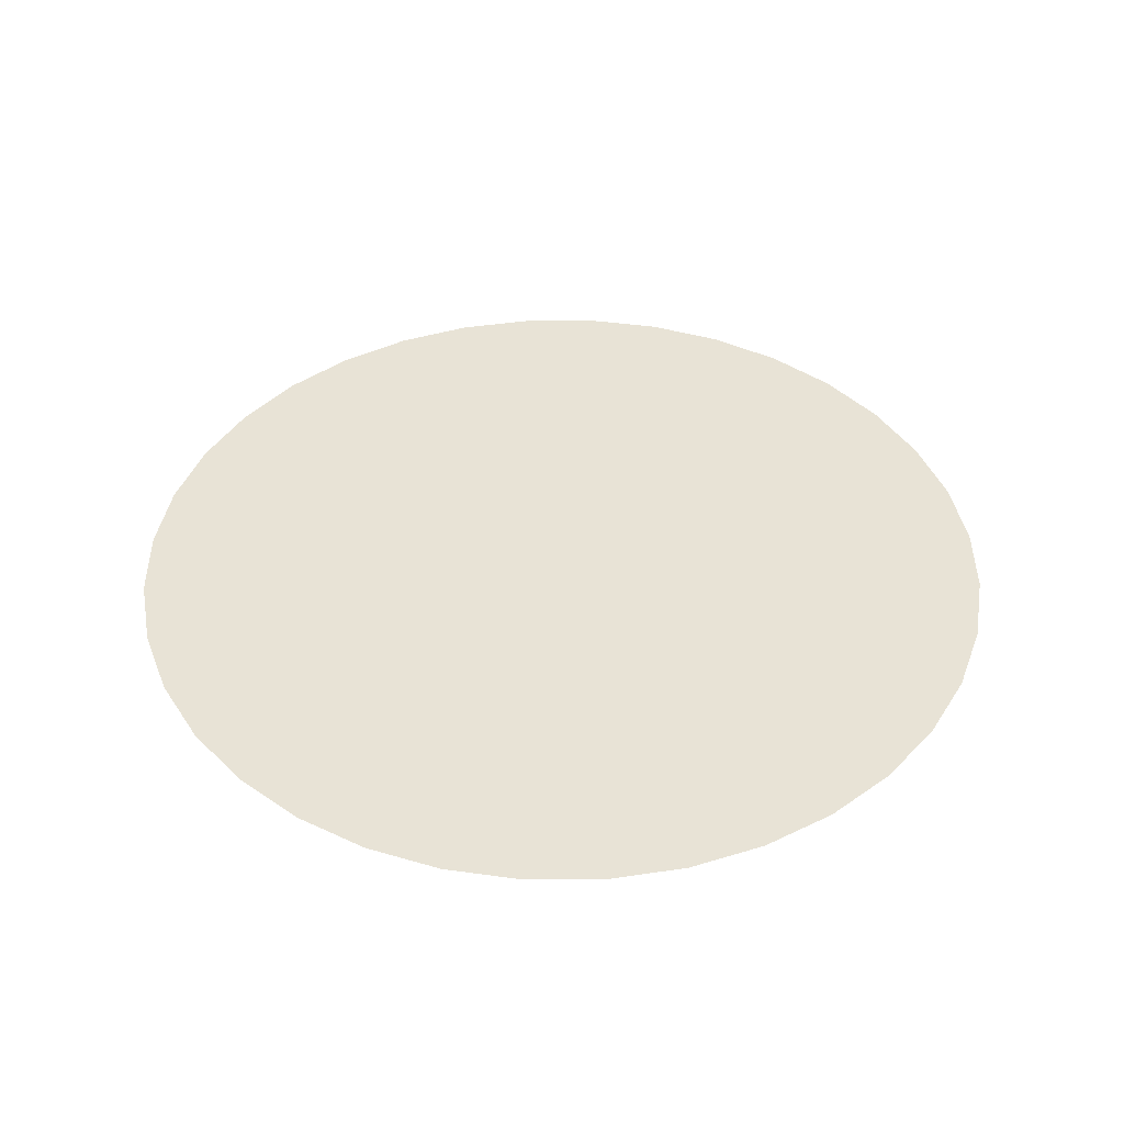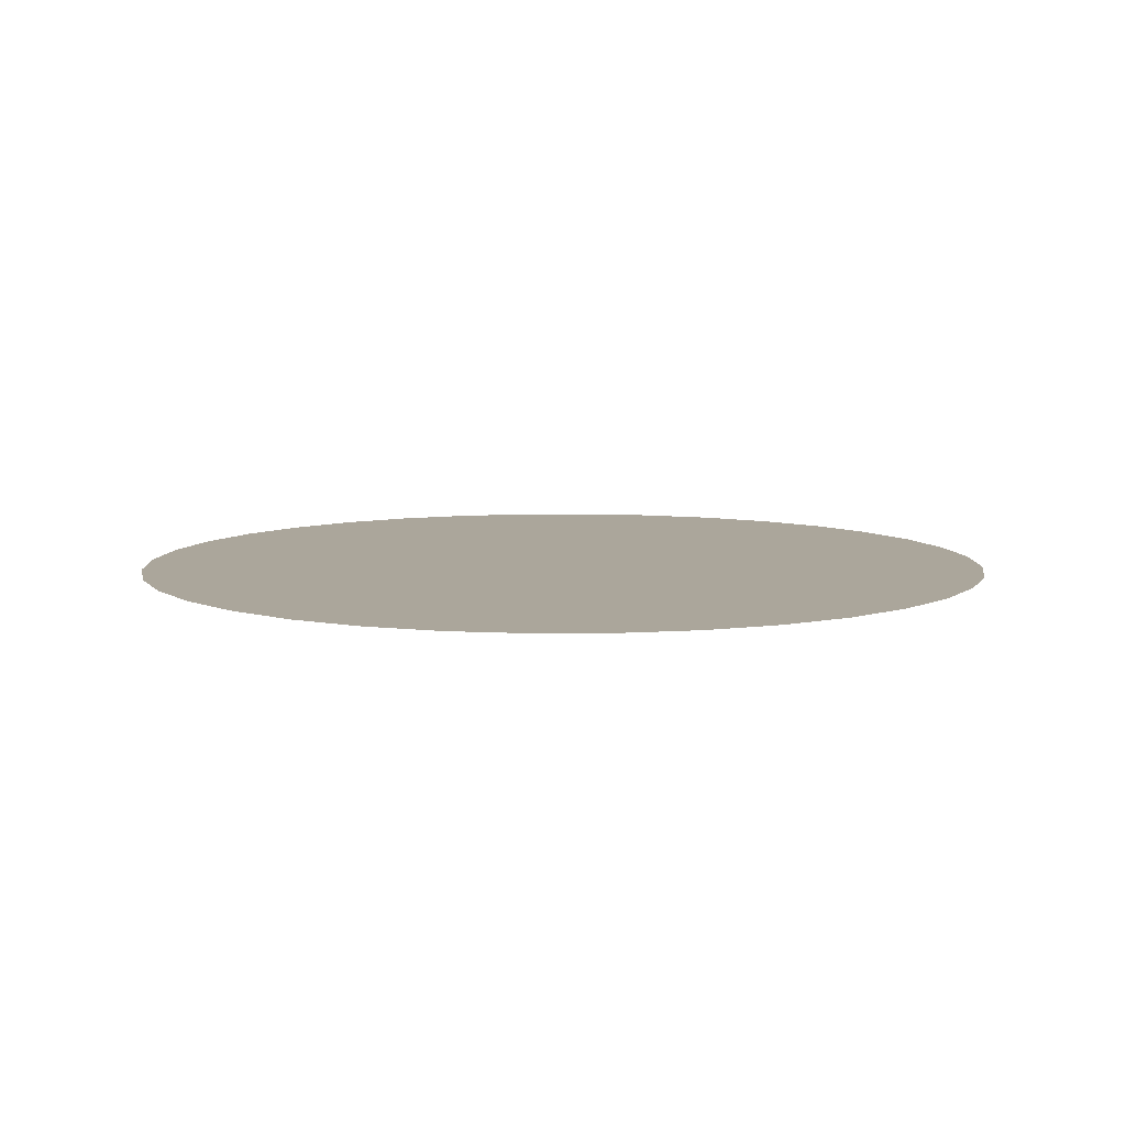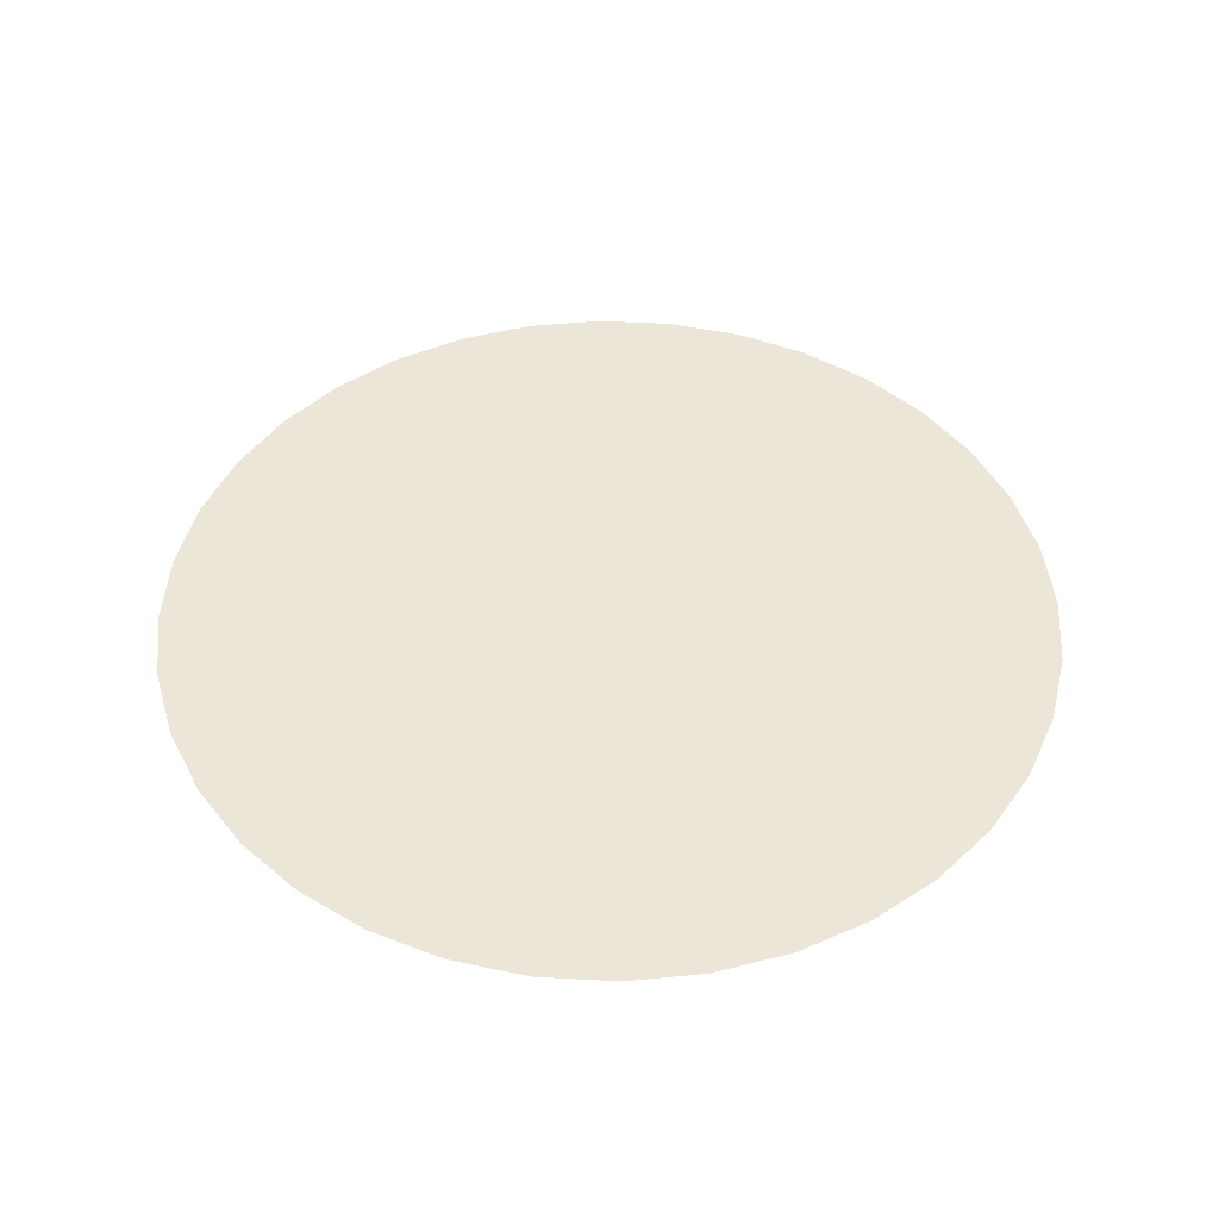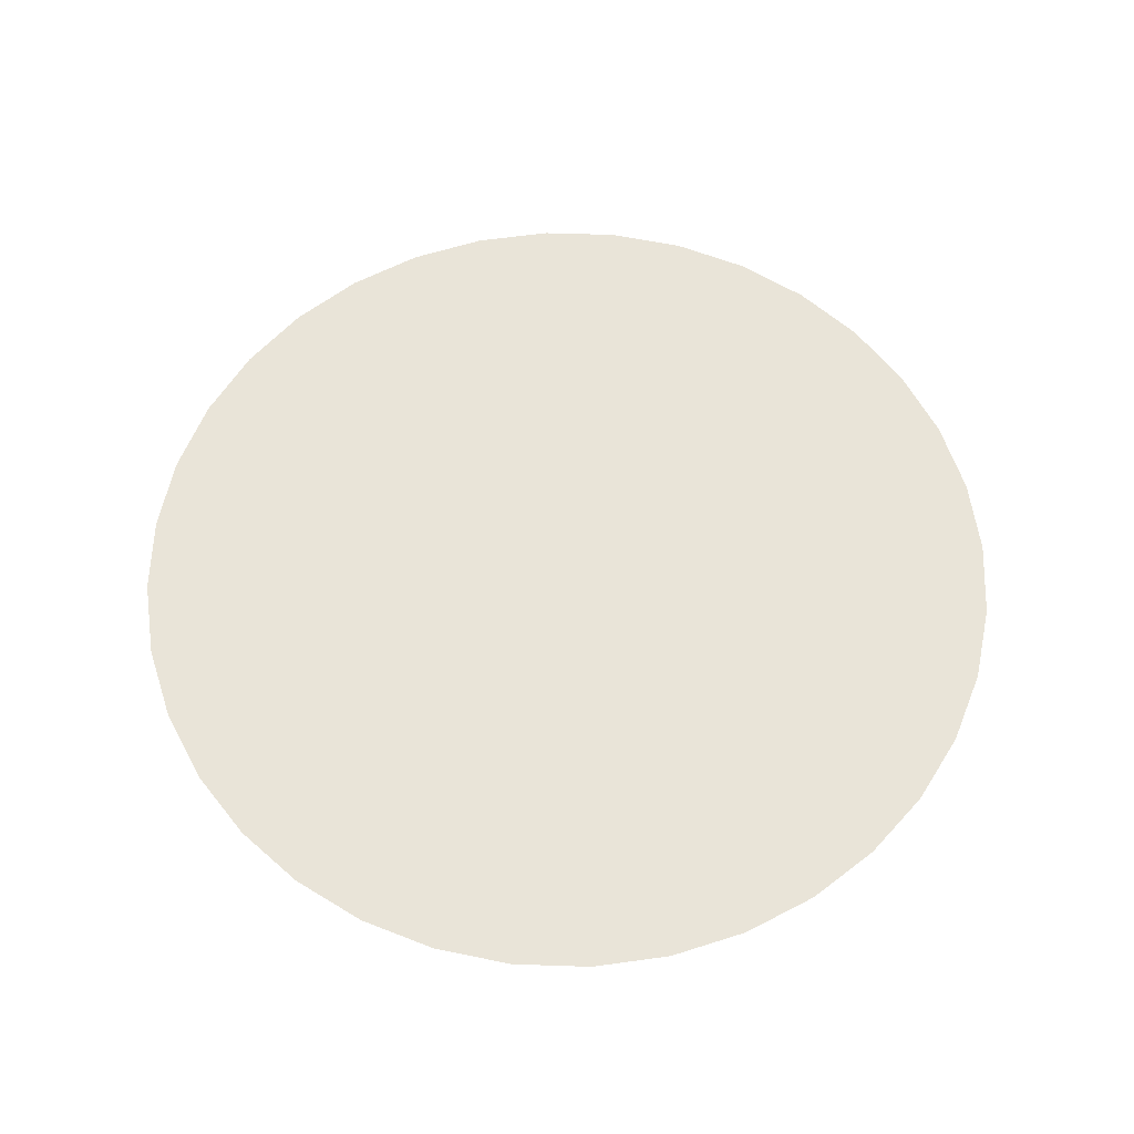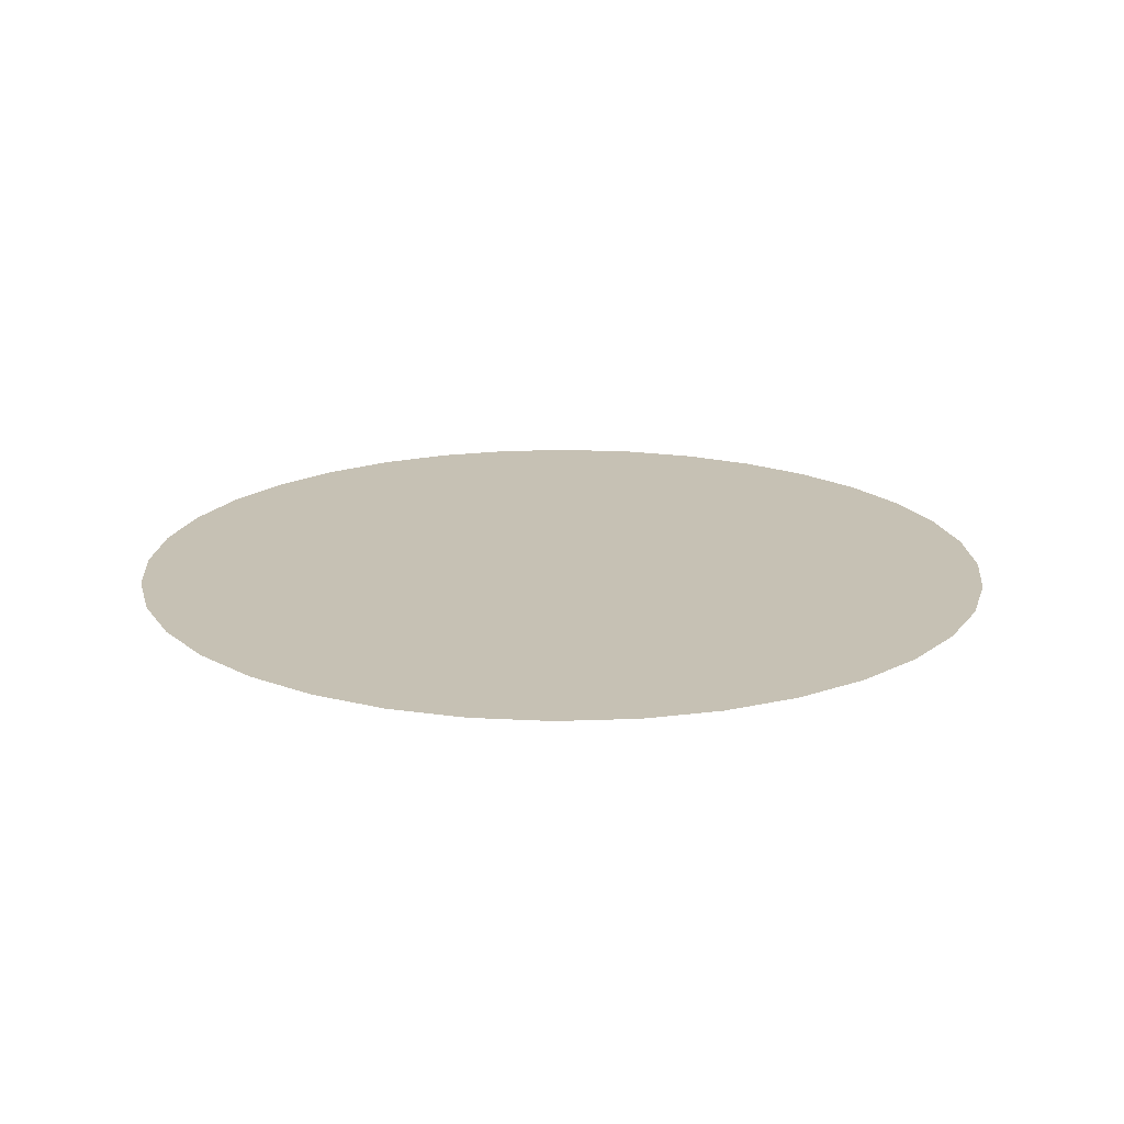
<metadata>
{"format":"obj","ext":"obj","renderer":"f3d","projection":"perspective","resolution":1024,"background":"white","views":[{"elev":41.6,"azim":-155.4,"up":"+Y"},{"elev":8.0,"azim":-26.3,"up":"+Y"},{"elev":46.3,"azim":-161.3,"up":"+Y"},{"elev":60.6,"azim":6.9,"up":"+Y"},{"elev":18.5,"azim":-169.1,"up":"+Y"}]}
</metadata>
<code>
o DecalBumper1
v 23.18 -3.596e-14 4.088
v 17.39 -3.596e-14 3.066
v 17.66 -3.886e-08 -2.274e-13
v 11.59 -3.596e-14 2.044
v 11.77 -2.591e-08 -2.274e-13
v 5.796 -3.596e-14 1.022
v 5.885 -1.295e-08 -2.274e-13
v -1.705e-13 -3.596e-14 -2.274e-13
v 23.54 -5.182e-08 -1.137e-13
v 17.39 -7.655e-08 -3.066
v 11.59 -5.103e-08 -2.044
v 5.796 -2.552e-08 -1.022
v 23.18 -1.021e-07 -4.088
v 16.59 -1.119e-07 -6.039
v 11.06 -7.46e-08 -4.026
v 5.53 -3.73e-08 -2.013
v 22.12 -1.492e-07 -8.051
v 15.29 -1.439e-07 -8.828
v 10.19 -9.591e-08 -5.885
v 5.097 -4.795e-08 -2.943
v 20.39 -1.918e-07 -11.77
v 13.52 -1.714e-07 -11.35
v 9.017 -1.143e-07 -7.566
v 4.508 -5.715e-08 -3.783
v 18.03 -2.286e-07 -15.13
v 11.35 -1.938e-07 -13.52
v 7.566 -1.292e-07 -9.017
v 3.783 -6.461e-08 -4.508
v 15.13 -2.584e-07 -18.03
v 8.828 -2.103e-07 -15.29
v 5.885 -1.402e-07 -10.19
v 2.943 -7.01e-08 -5.097
v 11.77 -2.804e-07 -20.39
v 6.039 -2.204e-07 -16.59
v 4.026 -1.469e-07 -11.06
v 2.013 -7.347e-08 -5.53
v 8.051 -2.939e-07 -22.12
v 3.066 -2.238e-07 -17.39
v 2.044 -1.492e-07 -11.59
v 1.022 -7.46e-08 -5.796
v 4.088 -2.984e-07 -23.18
v -1.99e-13 -2.204e-07 -17.66
v -1.137e-13 -1.469e-07 -11.77
v -1.705e-13 -7.347e-08 -5.885
v -1.421e-13 -2.939e-07 -23.54
v -3.066 -2.103e-07 -17.39
v -2.044 -1.402e-07 -11.59
v -1.022 -7.01e-08 -5.796
v -4.088 -2.804e-07 -23.18
v -6.039 -1.938e-07 -16.59
v -4.026 -1.292e-07 -11.06
v -2.013 -6.461e-08 -5.53
v -8.051 -2.584e-07 -22.12
v -8.828 -1.714e-07 -15.29
v -5.885 -1.143e-07 -10.19
v -2.943 -5.715e-08 -5.097
v -11.77 -2.286e-07 -20.39
v -11.35 -1.439e-07 -13.52
v -7.566 -9.591e-08 -9.017
v -3.783 -4.795e-08 -4.508
v -15.13 -1.918e-07 -18.03
v -13.52 -1.119e-07 -11.35
v -9.017 -7.46e-08 -7.566
v -4.508 -3.73e-08 -3.783
v -18.03 -1.492e-07 -15.13
v -15.29 -7.655e-08 -8.828
v -10.19 -5.103e-08 -5.885
v -5.097 -2.552e-08 -2.943
v -20.39 -1.021e-07 -11.77
v -16.59 -3.886e-08 -6.039
v -11.06 -2.591e-08 -4.026
v -5.53 -1.295e-08 -2.013
v -22.12 -5.182e-08 -8.051
v -17.39 -2.175e-14 -3.066
v -11.59 -2.175e-14 -2.044
v -5.796 -2.175e-14 -1.022
v -23.18 -2.175e-14 -4.088
v -17.66 3.886e-08 -2.274e-13
v -11.77 2.591e-08 -1.137e-13
v -5.885 1.295e-08 -2.274e-13
v -23.54 5.182e-08 -2.274e-13
v -17.39 7.655e-08 3.066
v -11.59 5.103e-08 2.044
v -5.796 2.552e-08 1.022
v -23.18 1.021e-07 4.088
v -16.59 1.119e-07 6.039
v -11.06 7.46e-08 4.026
v -5.53 3.73e-08 2.013
v -22.12 1.492e-07 8.051
v -15.29 1.439e-07 8.828
v -10.19 9.591e-08 5.885
v -5.097 4.795e-08 2.943
v -20.39 1.918e-07 11.77
v -13.52 1.714e-07 11.35
v -9.017 1.143e-07 7.566
v -4.508 5.715e-08 3.783
v -18.03 2.286e-07 15.13
v -11.35 1.938e-07 13.52
v -7.566 1.292e-07 9.017
v -3.783 6.461e-08 4.508
v -15.13 2.584e-07 18.03
v -8.828 2.103e-07 15.29
v -5.885 1.402e-07 10.19
v -2.943 7.01e-08 5.097
v -11.77 2.804e-07 20.39
v -6.039 2.204e-07 16.59
v -4.026 1.469e-07 11.06
v -2.013 7.347e-08 5.53
v -8.051 2.939e-07 22.12
v -3.066 2.238e-07 17.39
v -2.044 1.492e-07 11.59
v -1.022 7.46e-08 5.796
v -4.088 2.984e-07 23.18
v -1.705e-13 2.204e-07 17.66
v -1.705e-13 1.469e-07 11.77
v -1.137e-13 7.347e-08 5.885
v -1.421e-13 2.939e-07 23.54
v 3.066 2.103e-07 17.39
v 2.044 1.402e-07 11.59
v 1.022 7.01e-08 5.796
v 4.088 2.804e-07 23.18
v 6.039 1.938e-07 16.59
v 4.026 1.292e-07 11.06
v 2.013 6.461e-08 5.53
v 8.051 2.584e-07 22.12
v 8.828 1.714e-07 15.29
v 5.885 1.143e-07 10.19
v 2.943 5.715e-08 5.097
v 11.77 2.286e-07 20.39
v 11.35 1.439e-07 13.52
v 7.566 9.591e-08 9.017
v 3.783 4.795e-08 4.508
v 15.13 1.918e-07 18.03
v 13.52 1.119e-07 11.35
v 9.017 7.46e-08 7.566
v 4.508 3.73e-08 3.783
v 18.03 1.492e-07 15.13
v 15.29 7.655e-08 8.828
v 10.19 5.103e-08 5.885
v 5.097 2.552e-08 2.943
v 20.39 1.021e-07 11.77
v 16.59 3.886e-08 6.039
v 11.06 2.591e-08 4.026
v 5.53 1.295e-08 2.013
v 22.12 5.182e-08 8.051
f 9 3 1
f 3 2 1
f 1 2 145
f 10 3 9
f 13 10 9
f 2 142 145
f 145 142 141
f 14 10 13
f 17 14 13
f 142 138 141
f 141 138 137
f 18 14 17
f 21 18 17
f 138 134 137
f 137 134 133
f 22 18 21
f 25 22 21
f 134 130 133
f 133 130 129
f 26 22 25
f 29 26 25
f 130 126 129
f 129 126 125
f 30 26 29
f 33 30 29
f 126 122 125
f 125 122 121
f 34 30 33
f 37 34 33
f 122 118 121
f 121 118 117
f 38 34 37
f 41 38 37
f 118 114 117
f 117 114 113
f 42 38 41
f 45 42 41
f 114 110 113
f 113 110 109
f 46 42 45
f 49 46 45
f 110 106 109
f 109 106 105
f 50 46 49
f 53 50 49
f 106 102 105
f 105 102 101
f 54 50 53
f 57 54 53
f 102 98 101
f 101 98 97
f 58 54 57
f 61 58 57
f 98 94 97
f 97 94 93
f 62 58 61
f 65 62 61
f 94 90 93
f 93 90 89
f 66 62 65
f 69 66 65
f 90 86 89
f 89 86 85
f 70 66 69
f 73 70 69
f 86 82 85
f 85 82 81
f 74 70 73
f 77 74 73
f 81 78 77
f 78 74 77
f 82 78 81
f 74 75 70
f 78 79 74
f 79 75 74
f 82 83 78
f 83 79 78
f 86 87 82
f 87 83 82
f 90 91 86
f 91 87 86
f 83 84 79
f 87 88 83
f 88 84 83
f 91 92 87
f 92 88 87
f 84 80 79
f 79 80 75
f 95 91 90
f 94 95 90
f 96 92 91
f 95 96 91
f 99 95 94
f 98 99 94
f 100 96 95
f 99 100 95
f 103 99 98
f 102 103 98
f 104 100 99
f 103 104 99
f 107 103 102
f 106 107 102
f 108 104 103
f 107 108 103
f 111 107 106
f 110 111 106
f 112 108 107
f 111 112 107
f 115 111 110
f 114 115 110
f 116 112 111
f 115 116 111
f 119 115 114
f 118 119 114
f 120 116 115
f 119 120 115
f 123 119 118
f 122 123 118
f 124 120 119
f 123 124 119
f 127 123 122
f 126 127 122
f 128 124 123
f 127 128 123
f 131 127 126
f 130 131 126
f 132 128 127
f 131 132 127
f 135 131 130
f 134 135 130
f 136 132 131
f 135 136 131
f 139 135 134
f 138 139 134
f 140 136 135
f 139 140 135
f 143 139 138
f 142 143 138
f 144 140 139
f 143 144 139
f 4 143 142
f 2 4 142
f 6 144 143
f 4 6 143
f 5 4 2
f 3 5 2
f 7 6 4
f 5 7 4
f 11 5 3
f 10 11 3
f 12 7 5
f 11 12 5
f 15 11 10
f 14 15 10
f 16 12 11
f 15 16 11
f 19 15 14
f 18 19 14
f 20 16 15
f 19 20 15
f 23 19 18
f 22 23 18
f 24 20 19
f 23 24 19
f 27 23 22
f 26 27 22
f 28 24 23
f 27 28 23
f 31 27 26
f 30 31 26
f 32 28 27
f 31 32 27
f 35 31 30
f 34 35 30
f 36 32 31
f 35 36 31
f 39 35 34
f 38 39 34
f 40 36 35
f 39 40 35
f 43 39 38
f 42 43 38
f 44 40 39
f 43 44 39
f 47 43 42
f 46 47 42
f 48 44 43
f 47 48 43
f 51 47 46
f 50 51 46
f 52 48 47
f 51 52 47
f 55 51 50
f 54 55 50
f 56 52 51
f 55 56 51
f 59 55 54
f 58 59 54
f 60 56 55
f 59 60 55
f 63 59 58
f 62 63 58
f 64 60 59
f 63 64 59
f 67 63 62
f 66 67 62
f 68 64 63
f 67 68 63
f 71 67 66
f 70 71 66
f 75 71 70
f 72 68 67
f 71 72 67
f 75 76 71
f 76 72 71
f 80 76 75
f 72 8 68
f 76 8 72
f 68 8 64
f 80 8 76
f 64 8 60
f 60 8 56
f 56 8 52
f 52 8 48
f 48 8 44
f 44 8 40
f 40 8 36
f 36 8 32
f 32 8 28
f 28 8 24
f 24 8 20
f 20 8 16
f 16 8 12
f 12 8 7
f 7 8 6
f 6 8 144
f 144 8 140
f 140 8 136
f 136 8 132
f 132 8 128
f 128 8 124
f 124 8 120
f 120 8 116
f 116 8 112
f 112 8 108
f 108 8 104
f 104 8 100
f 100 8 96
f 96 8 92
f 92 8 88
f 88 8 84
f 84 8 80

</code>
